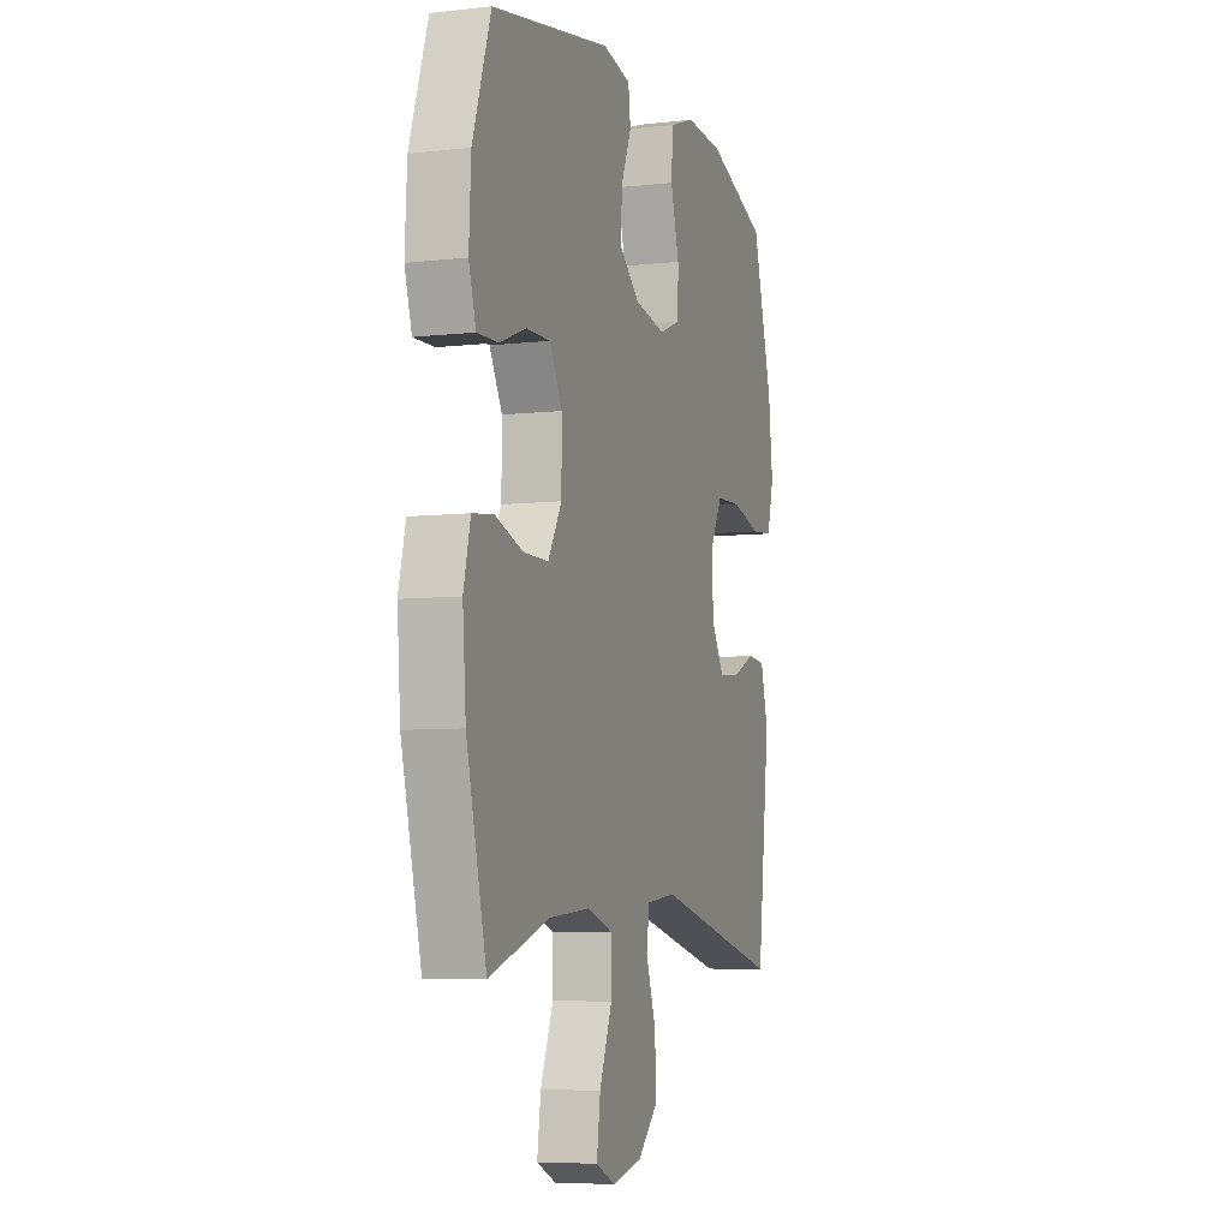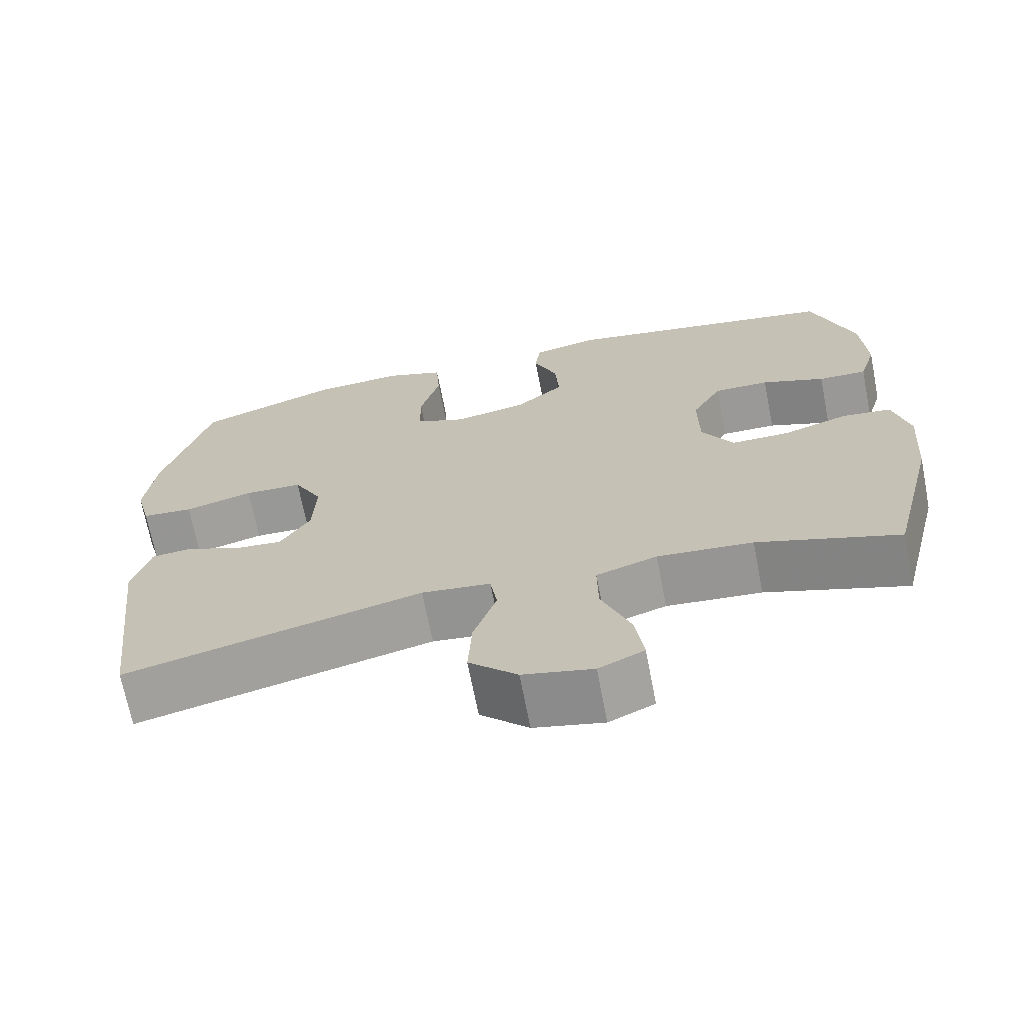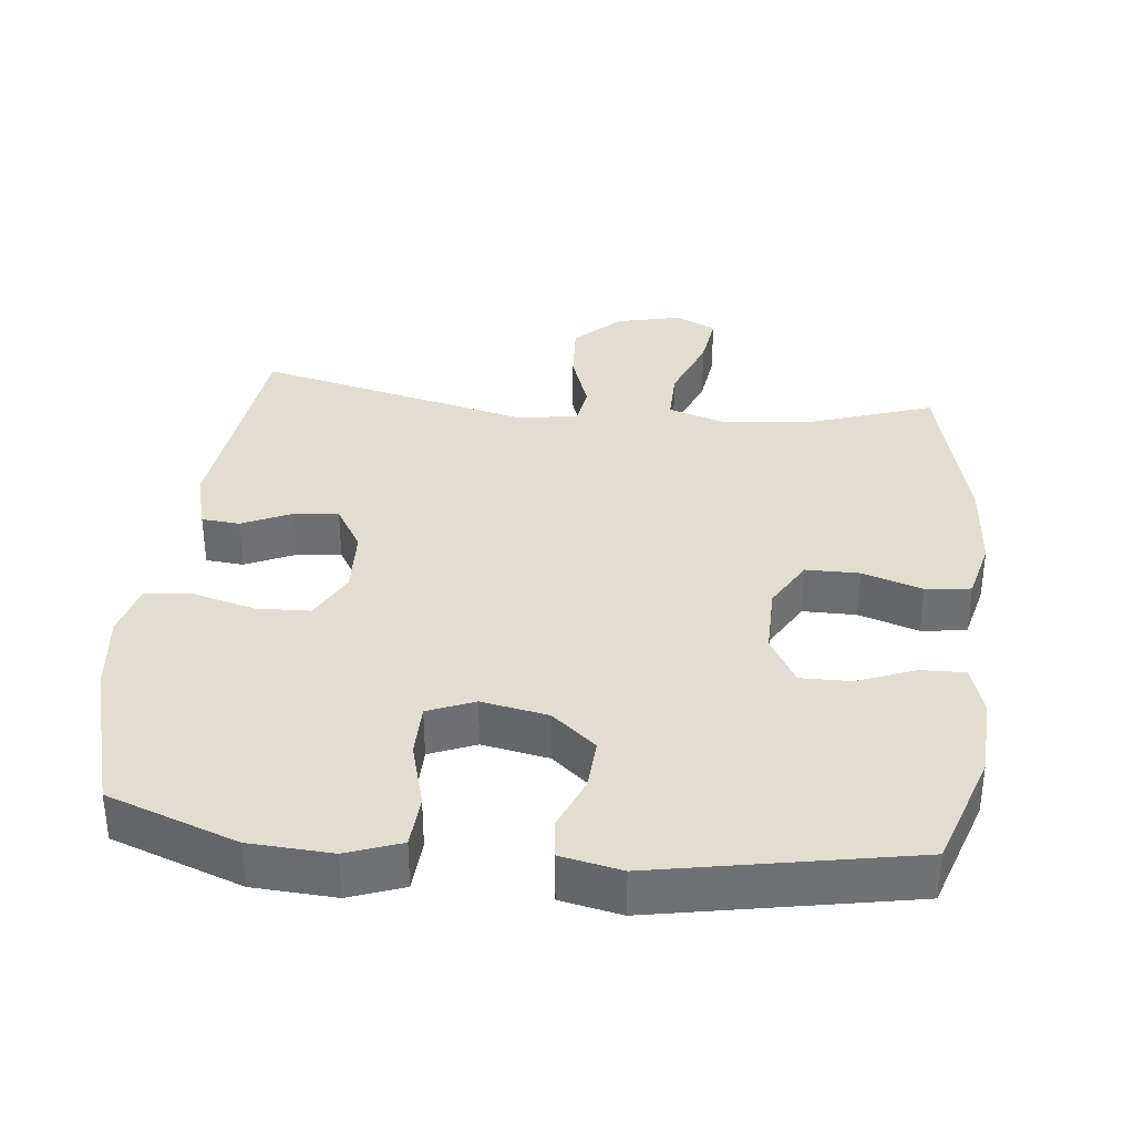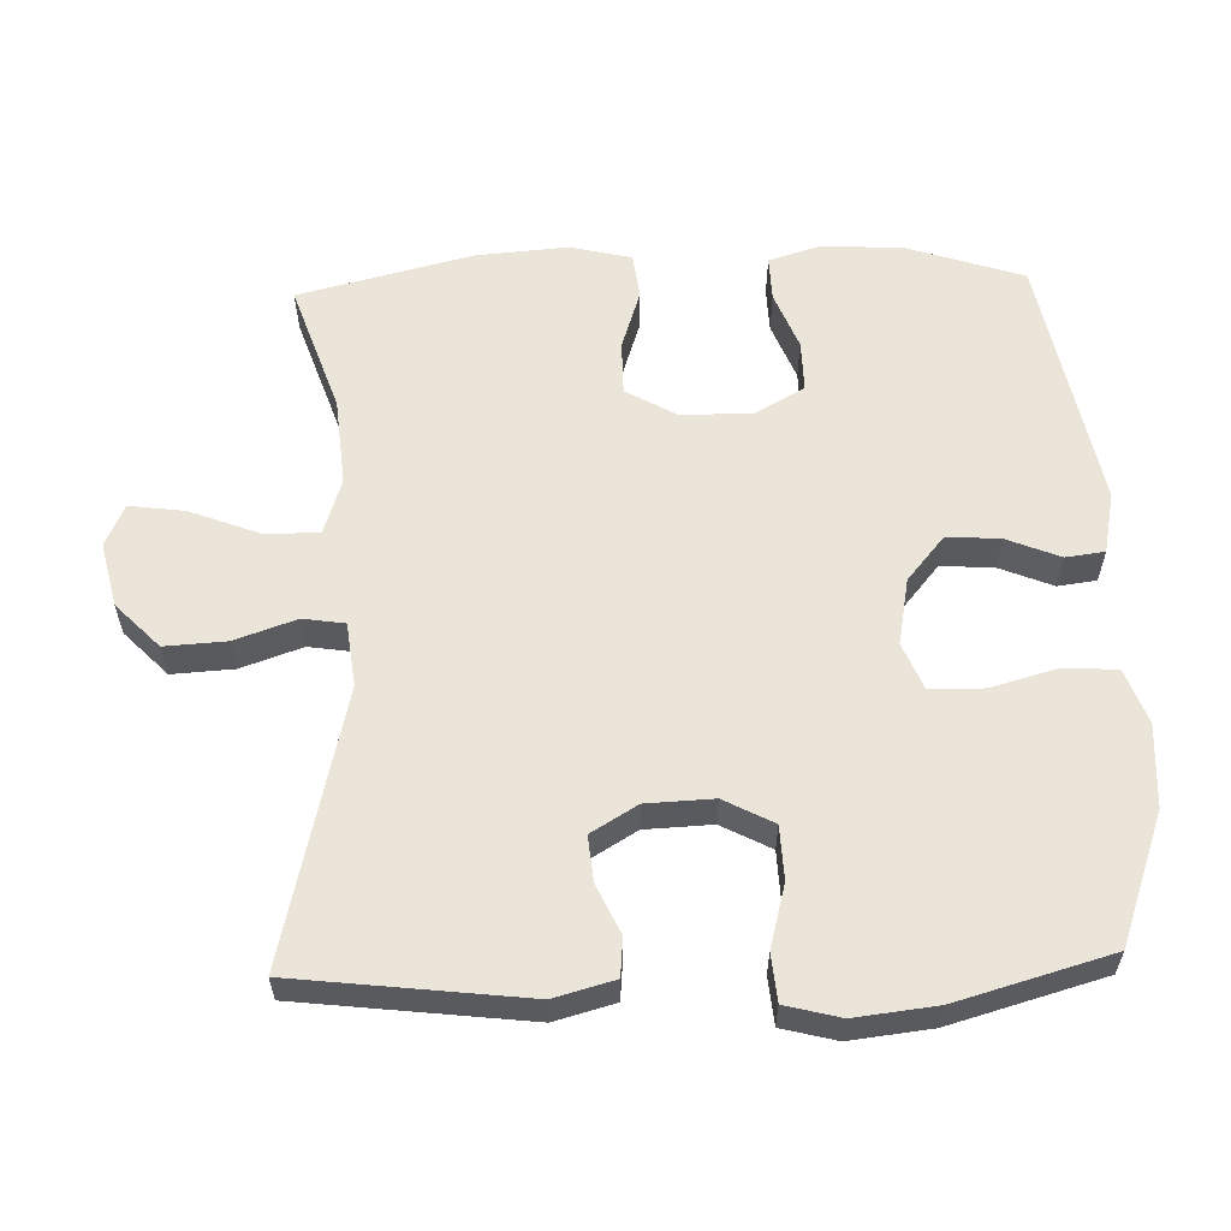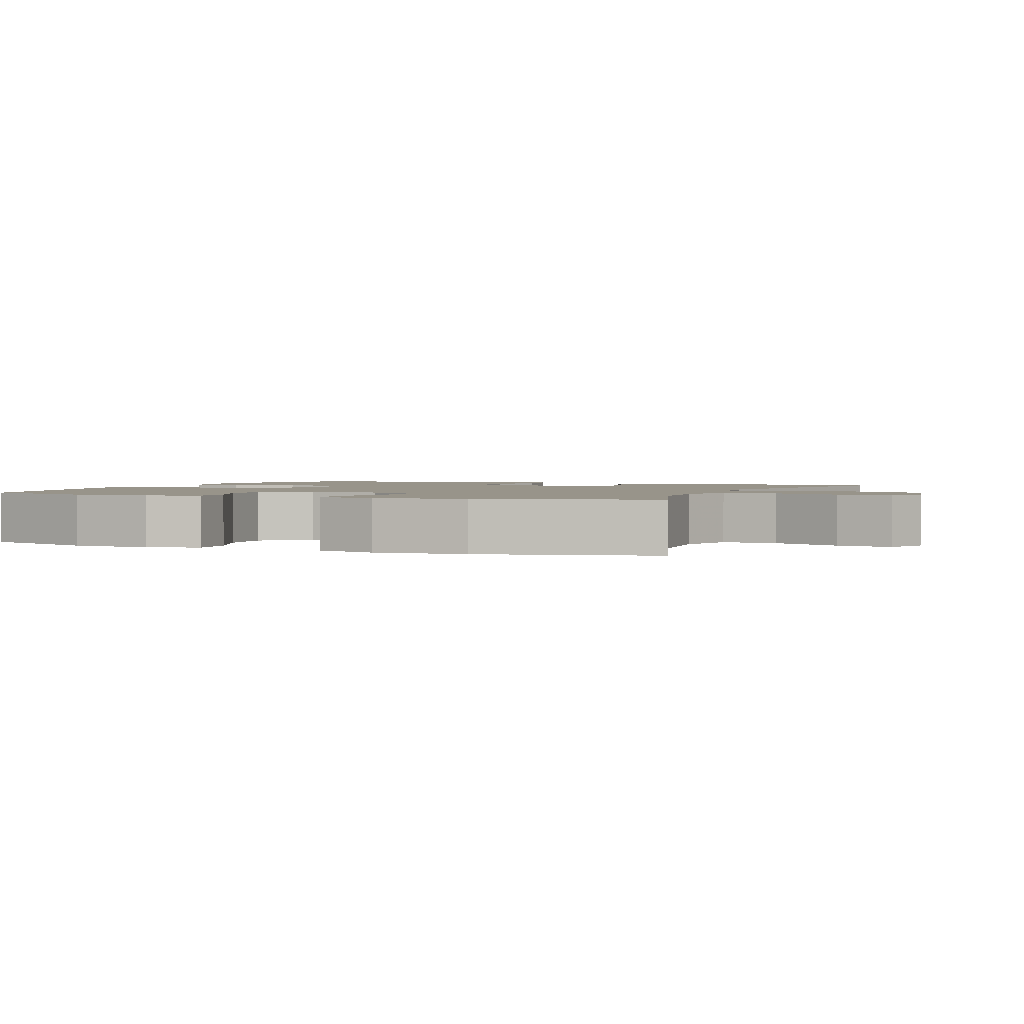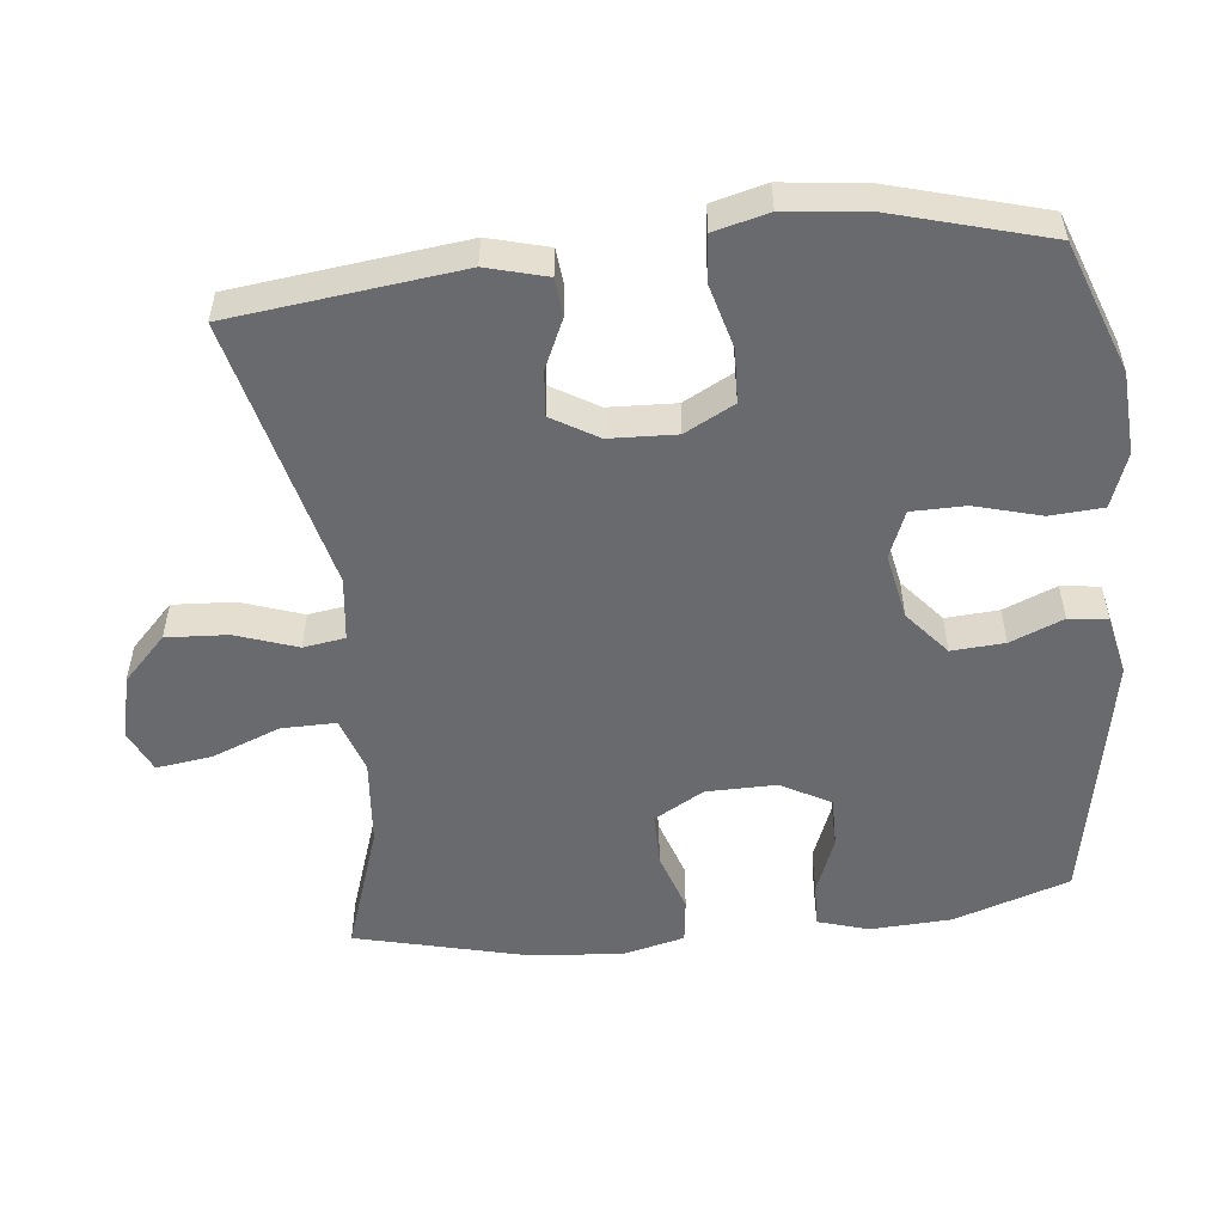
<metadata>
{"format":"obj","ext":"obj","renderer":"f3d","projection":"perspective","resolution":1024,"background":"white","views":[{"elev":-6.5,"azim":108.7,"up":"+Z"},{"elev":-69.2,"azim":11.0,"up":"+Z"},{"elev":35.2,"azim":6.1,"up":"+Y"},{"elev":58.9,"azim":-91.9,"up":"+Y"},{"elev":1.8,"azim":112.7,"up":"+Y"},{"elev":-53.0,"azim":-83.8,"up":"+Y"}]}
</metadata>
<code>
v -0.5 0.07 0.5
v -0.316 0.07 0.567
v -0.199 0.07 0.574
v -0.122 0.07 0.546
v -0.117 0.07 0.471
v -0.143 0.07 0.377
v -0.142 0.07 0.301
v -0.076 0.07 0.274
v 0.018 0.07 0.292
v 0.081 0.07 0.345
v 0.076 0.07 0.42
v 0.045 0.07 0.495
v 0.052 0.07 0.55
v 0.138 0.07 0.568
v 0.5 0.07 0.5
v 0.555 0.07 0.335
v 0.561 0.07 0.22
v 0.539 0.07 0.148
v 0.476 0.07 0.15
v 0.394 0.07 0.182
v 0.322 0.07 0.183
v 0.283 0.07 0.113
v 0.284 0.07 0.013
v 0.325 0.07 -0.058
v 0.401 0.07 -0.058
v 0.486 0.07 -0.03
v 0.55 0.07 -0.038
v 0.571 0.07 -0.124
v 0.561 0.07 -0.254
v 0.5 0.07 -0.5
v 0.317 0.07 -0.438
v 0.193 0.07 -0.427
v 0.114 0.07 -0.453
v 0.115 0.07 -0.53
v 0.153 0.07 -0.627
v 0.164 0.07 -0.706
v 0.105 0.07 -0.733
v 0.014 0.07 -0.712
v -0.049 0.07 -0.651
v -0.044 0.07 -0.564
v -0.014 0.07 -0.477
v -0.023 0.07 -0.418
v -0.113 0.07 -0.407
v -0.5 0.07 -0.5
v -0.539 0.07 -0.176
v -0.516 0.07 -0.091
v -0.462 0.07 -0.086
v -0.392 0.07 -0.118
v -0.328 0.07 -0.124
v -0.289 0.07 -0.059
v -0.285 0.07 0.036
v -0.322 0.07 0.106
v -0.398 0.07 0.109
v -0.487 0.07 0.085
v -0.554 0.07 0.091
v -0.574 0.07 0.168
v -0.561 0.07 0.283
v -0.5 0 0.5
v -0.316 0 0.567
v -0.199 0 0.574
v -0.122 0 0.546
v -0.117 0 0.471
v -0.143 0 0.377
v -0.142 0 0.301
v -0.076 0 0.274
v 0.018 0 0.292
v 0.081 0 0.345
v 0.076 0 0.42
v 0.045 0 0.495
v 0.052 0 0.55
v 0.138 0 0.568
v 0.5 0 0.5
v 0.555 0 0.335
v 0.561 0 0.22
v 0.539 0 0.148
v 0.476 0 0.15
v 0.394 0 0.182
v 0.322 0 0.183
v 0.283 0 0.113
v 0.284 0 0.013
v 0.325 0 -0.058
v 0.401 0 -0.058
v 0.486 0 -0.03
v 0.55 0 -0.038
v 0.571 0 -0.124
v 0.561 0 -0.254
v 0.5 0 -0.5
v 0.317 0 -0.438
v 0.193 0 -0.427
v 0.114 0 -0.453
v 0.115 0 -0.53
v 0.153 0 -0.627
v 0.164 0 -0.706
v 0.105 0 -0.733
v 0.014 0 -0.712
v -0.049 0 -0.651
v -0.044 0 -0.564
v -0.014 0 -0.477
v -0.023 0 -0.418
v -0.113 0 -0.407
v -0.5 0 -0.5
v -0.539 0 -0.176
v -0.516 0 -0.091
v -0.462 0 -0.086
v -0.392 0 -0.118
v -0.328 0 -0.124
v -0.289 0 -0.059
v -0.285 0 0.036
v -0.322 0 0.106
v -0.398 0 0.109
v -0.487 0 0.085
v -0.554 0 0.091
v -0.574 0 0.168
v -0.561 0 0.283
f 53 54 55 56
f 52 53 56 57
f 45 46 47 48
f 43 44 45 48
f 42 43 48 49
f 38 39 40 41
f 36 37 38 41
f 34 35 36 41
f 33 34 41 42
f 32 33 42 49
f 28 29 30 31
f 25 26 27 28
f 24 25 28 31
f 23 24 31 32
f 17 18 19 20
f 17 20 21
f 16 17 21
f 15 16 21
f 14 15 21
f 11 12 13 14
f 10 11 14 21
f 9 10 21 22
f 3 4 5 6
f 3 6 7
f 2 3 7
f 52 57 1 2
f 51 52 2 7
f 50 51 7 8
f 23 32 49 50
f 22 23 50
f 8 9 22 50
f 113 112 111 110
f 114 113 110 109
f 105 104 103 102
f 105 102 101 100
f 106 105 100 99
f 98 97 96 95
f 98 95 94 93
f 98 93 92 91
f 99 98 91 90
f 106 99 90 89
f 88 87 86 85
f 85 84 83 82
f 88 85 82 81
f 89 88 81 80
f 77 76 75 74
f 78 77 74
f 78 74 73
f 78 73 72
f 78 72 71
f 71 70 69 68
f 78 71 68 67
f 79 78 67 66
f 63 62 61 60
f 64 63 60
f 64 60 59
f 59 58 114 109
f 64 59 109 108
f 65 64 108 107
f 107 106 89 80
f 107 80 79
f 107 79 66 65
f 1 58 59 2
f 2 59 60 3
f 3 60 61 4
f 4 61 62 5
f 5 62 63 6
f 6 63 64 7
f 7 64 65 8
f 8 65 66 9
f 9 66 67 10
f 10 67 68 11
f 11 68 69 12
f 12 69 70 13
f 13 70 71 14
f 14 71 72 15
f 15 72 73 16
f 16 73 74 17
f 17 74 75 18
f 18 75 76 19
f 19 76 77 20
f 20 77 78 21
f 21 78 79 22
f 22 79 80 23
f 23 80 81 24
f 24 81 82 25
f 25 82 83 26
f 26 83 84 27
f 27 84 85 28
f 28 85 86 29
f 29 86 87 30
f 30 87 88 31
f 31 88 89 32
f 32 89 90 33
f 33 90 91 34
f 34 91 92 35
f 35 92 93 36
f 36 93 94 37
f 37 94 95 38
f 38 95 96 39
f 39 96 97 40
f 40 97 98 41
f 41 98 99 42
f 42 99 100 43
f 43 100 101 44
f 44 101 102 45
f 45 102 103 46
f 46 103 104 47
f 47 104 105 48
f 48 105 106 49
f 49 106 107 50
f 50 107 108 51
f 51 108 109 52
f 52 109 110 53
f 53 110 111 54
f 54 111 112 55
f 55 112 113 56
f 56 113 114 57
f 57 114 58 1

</code>
